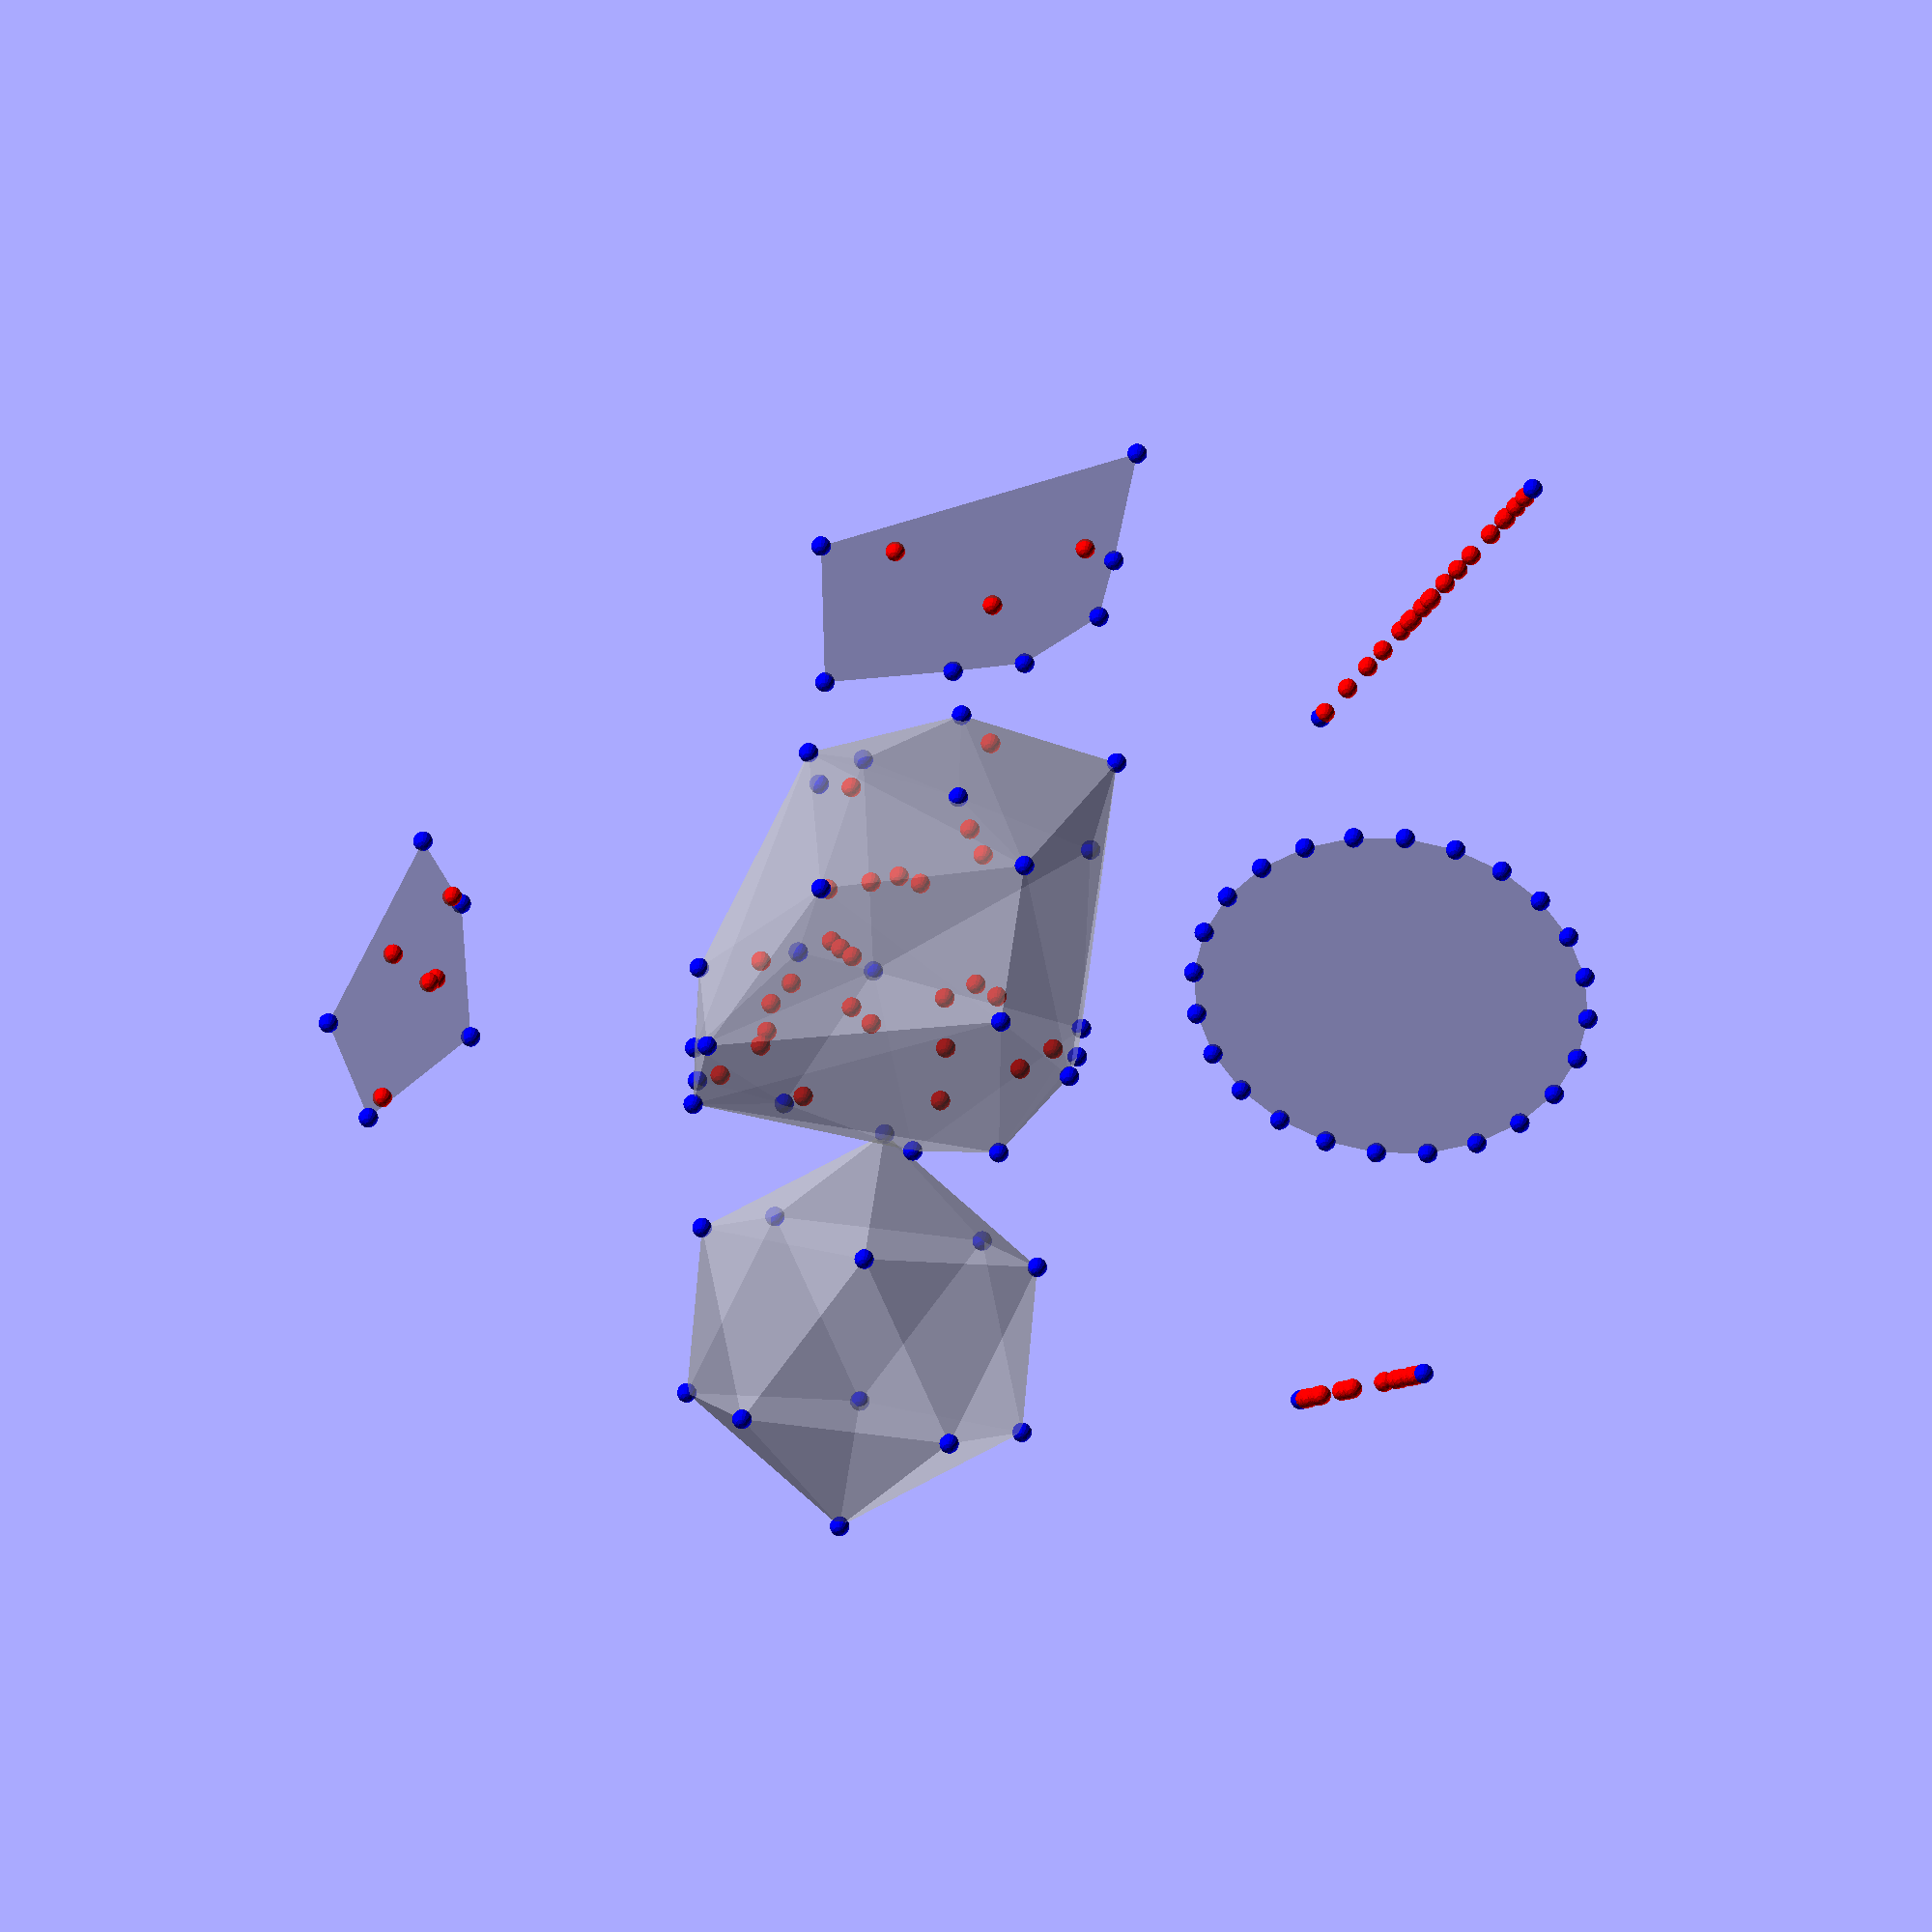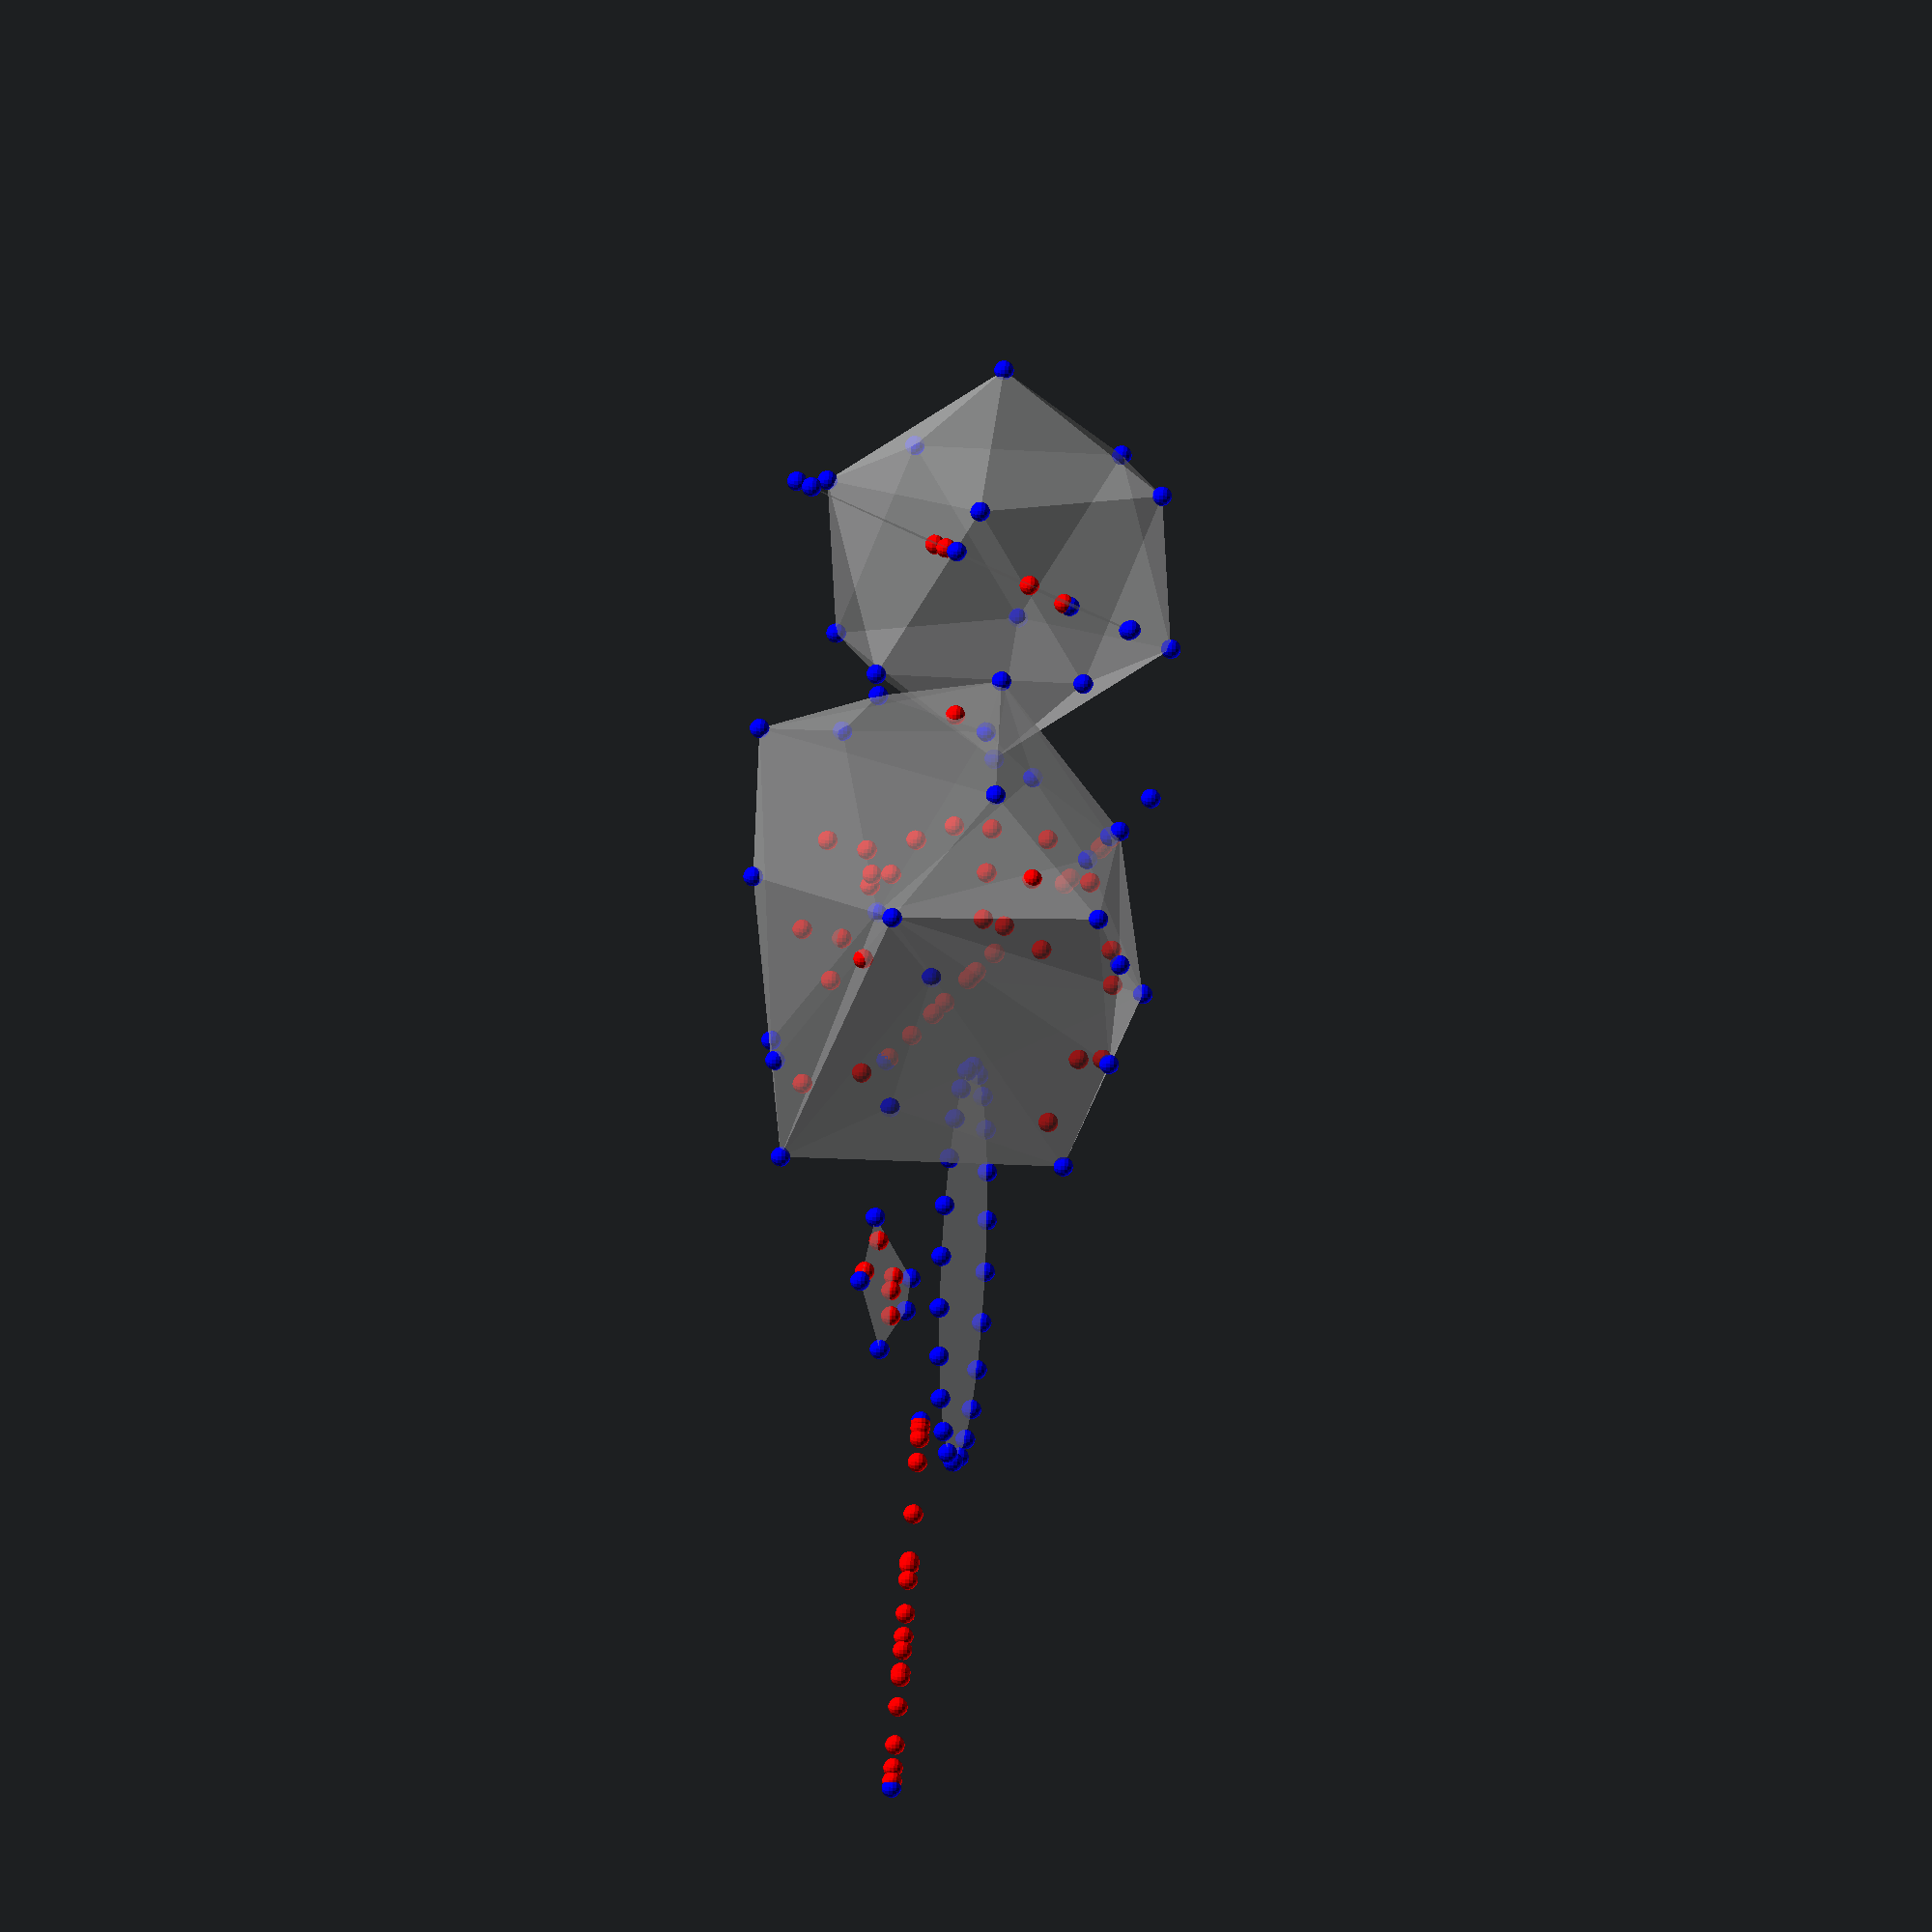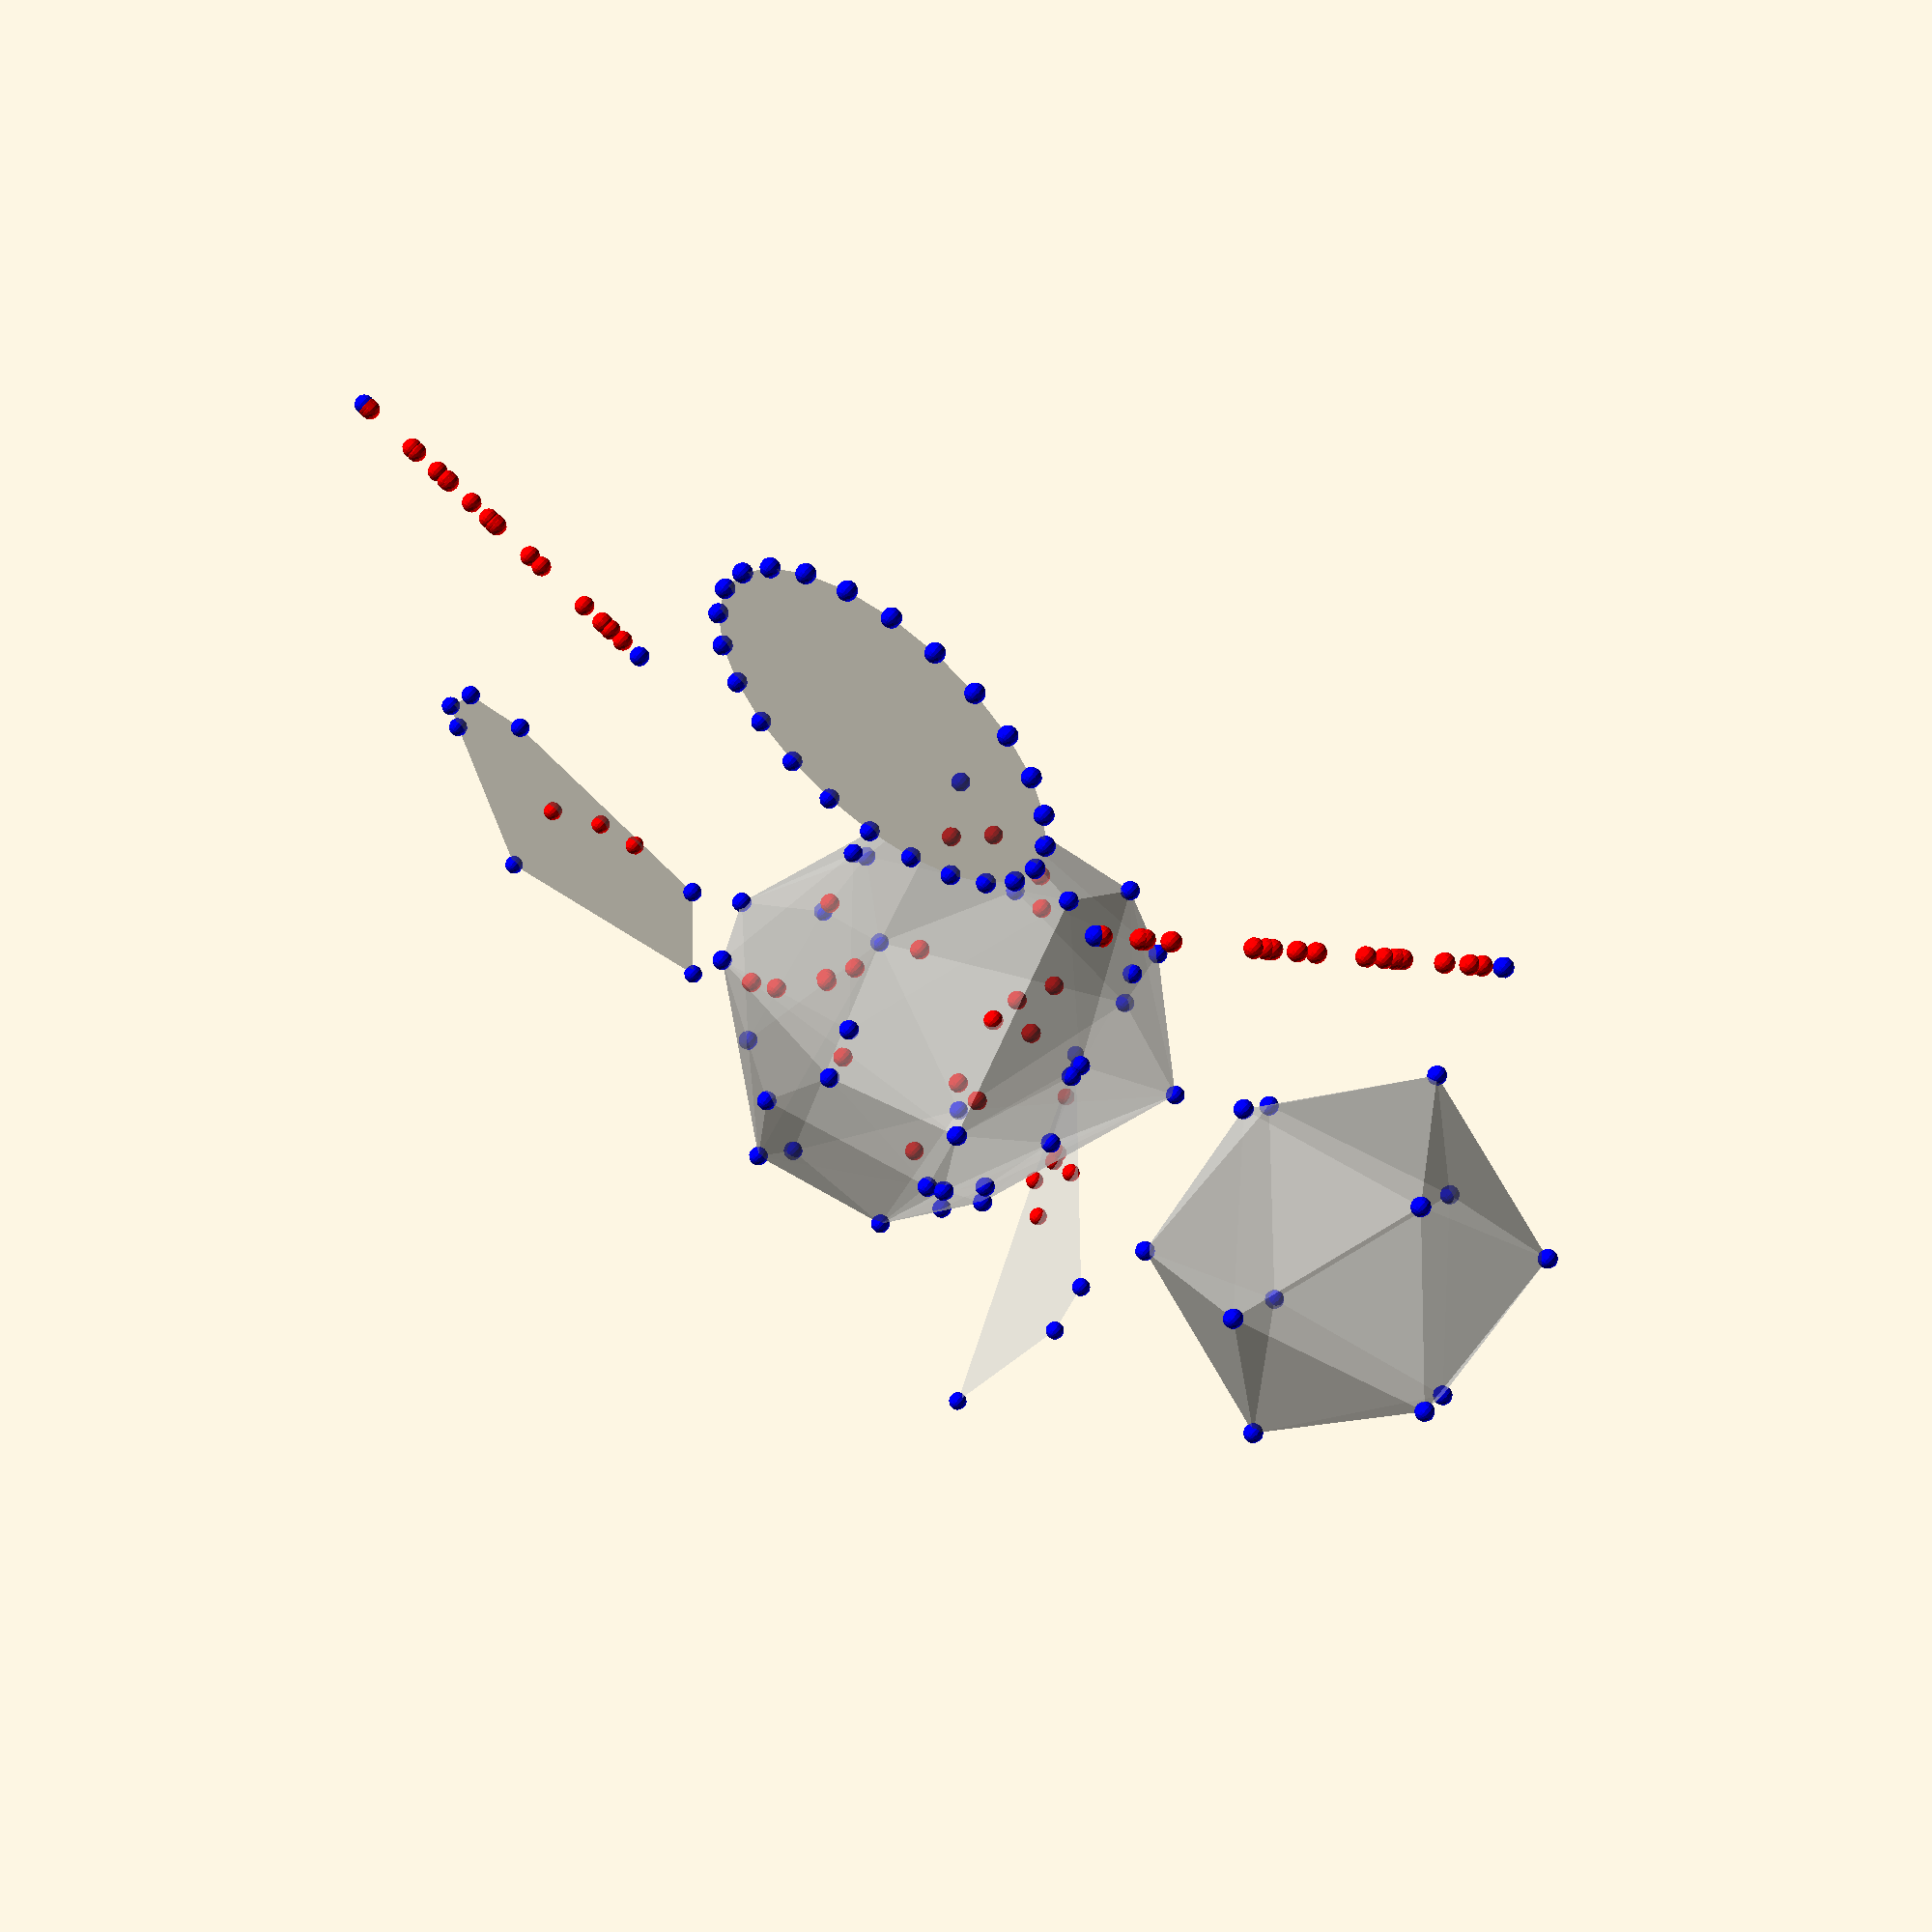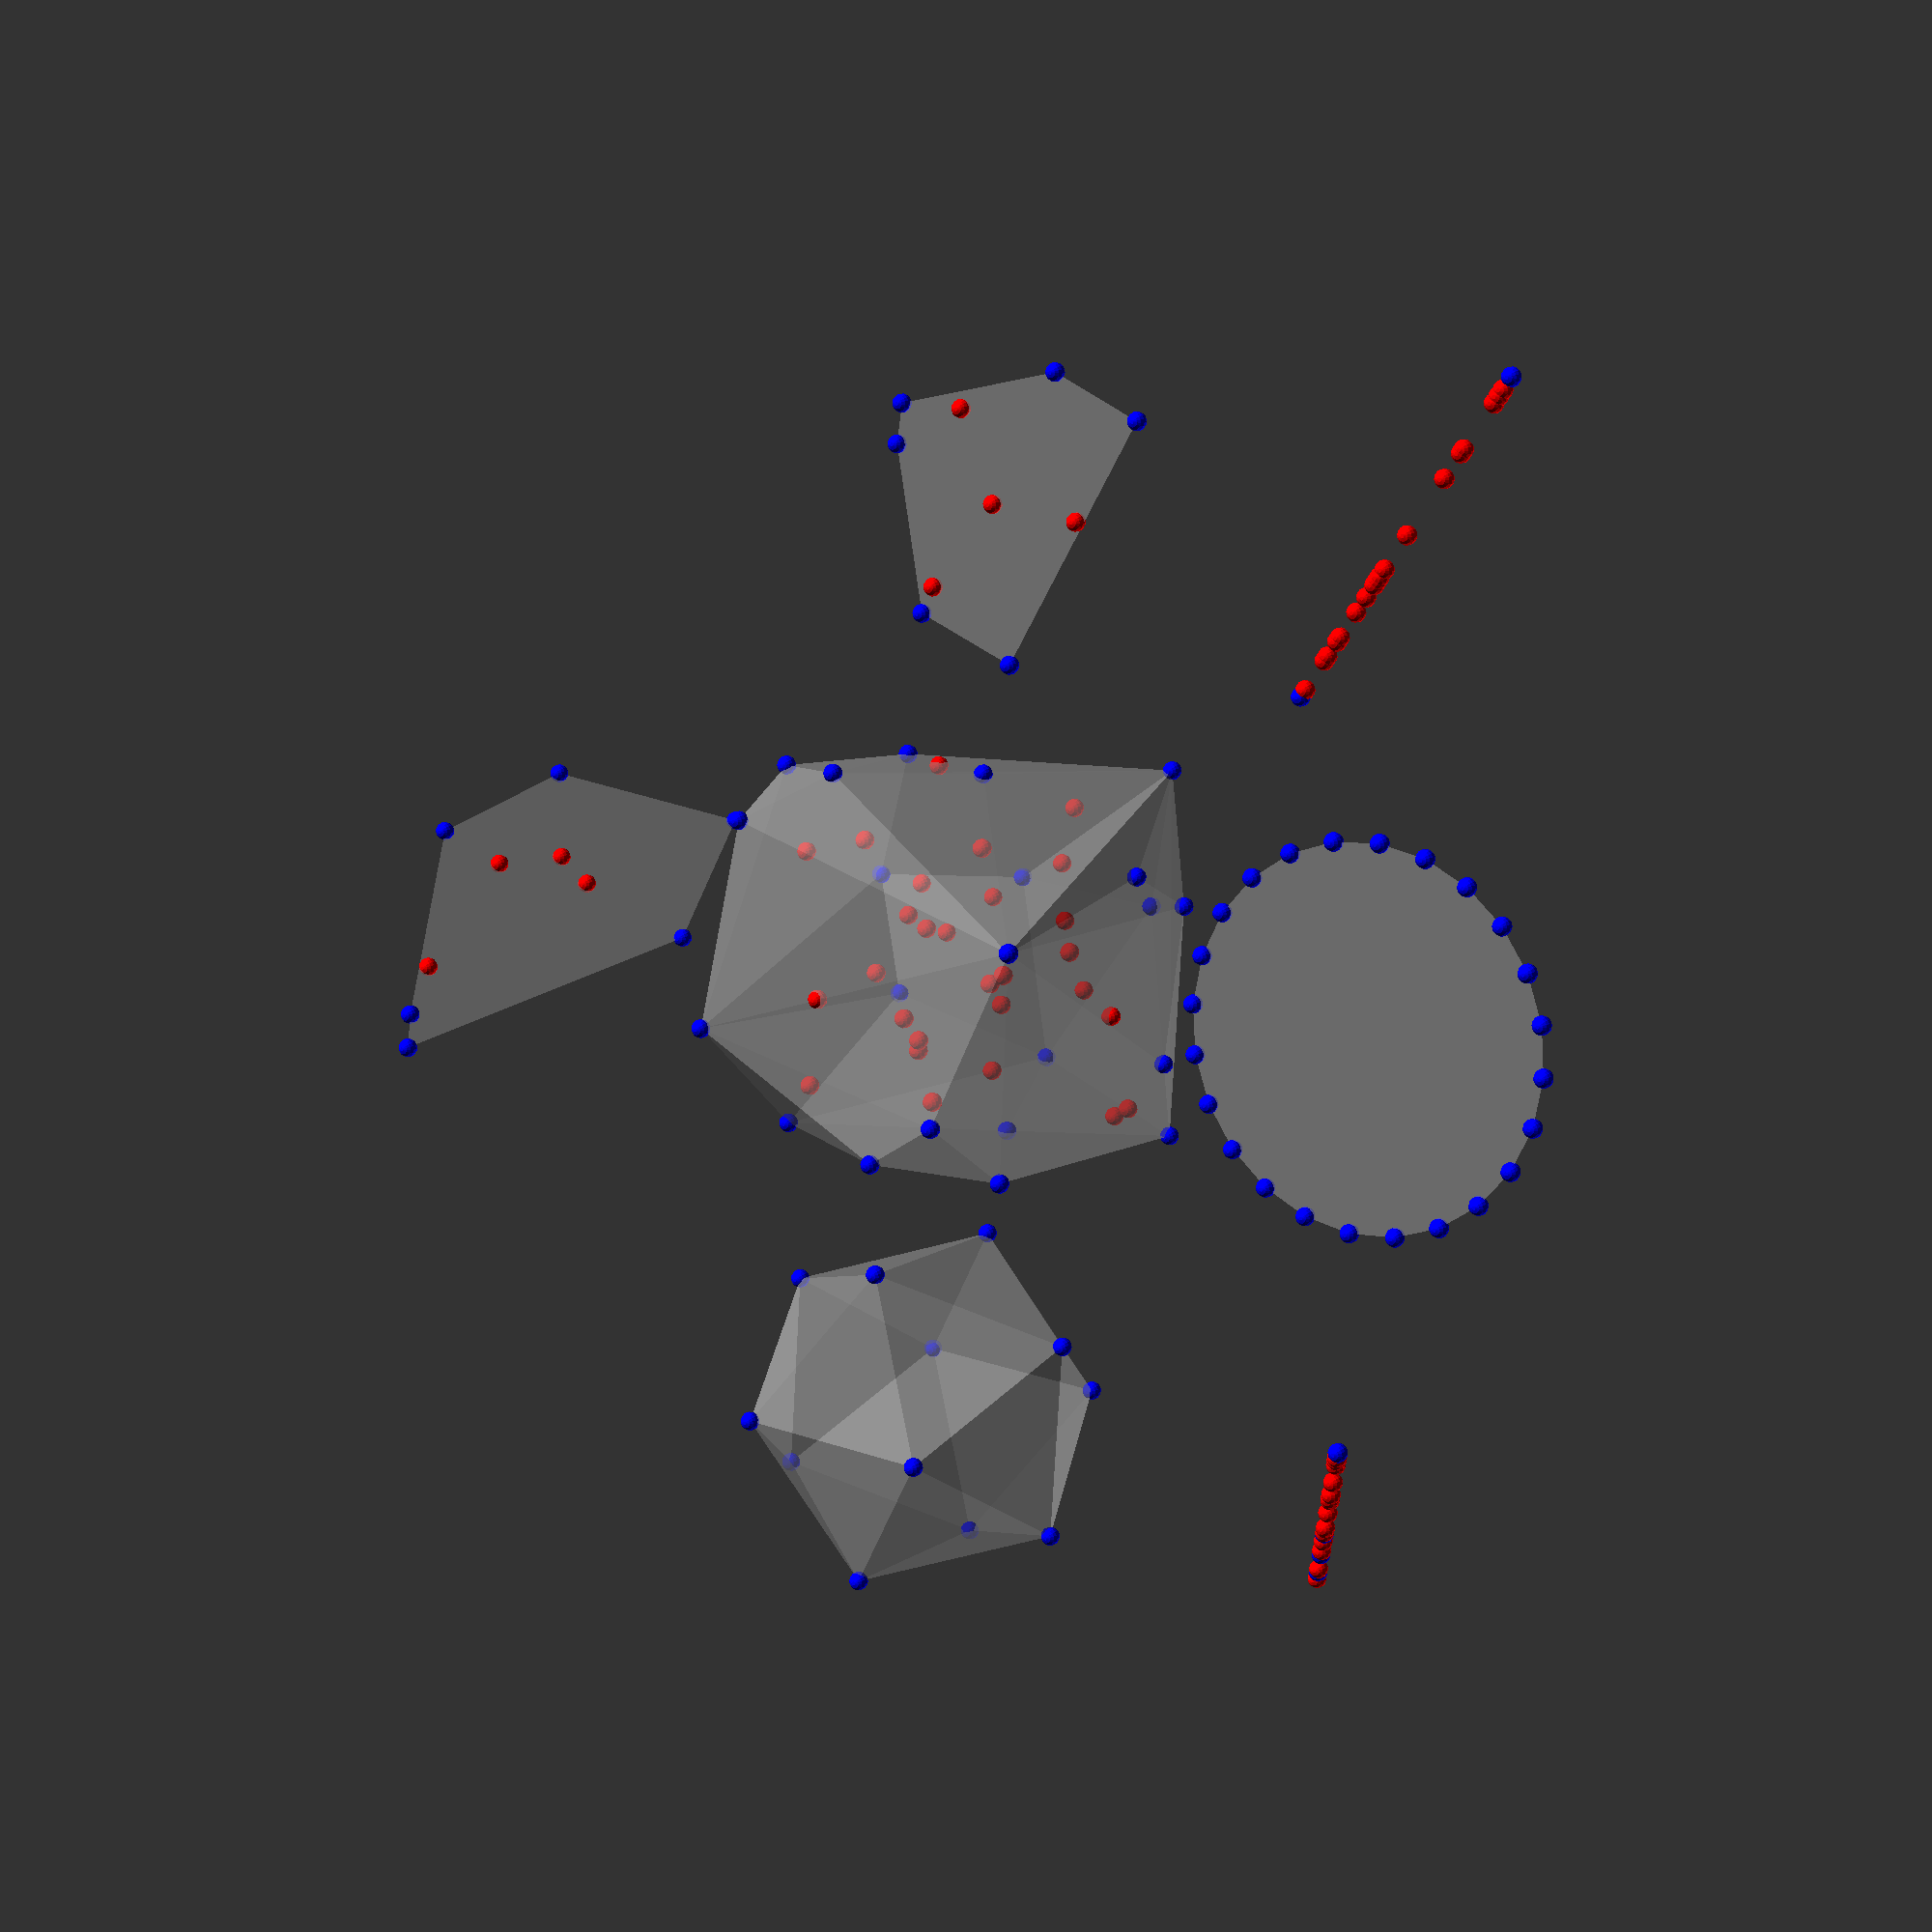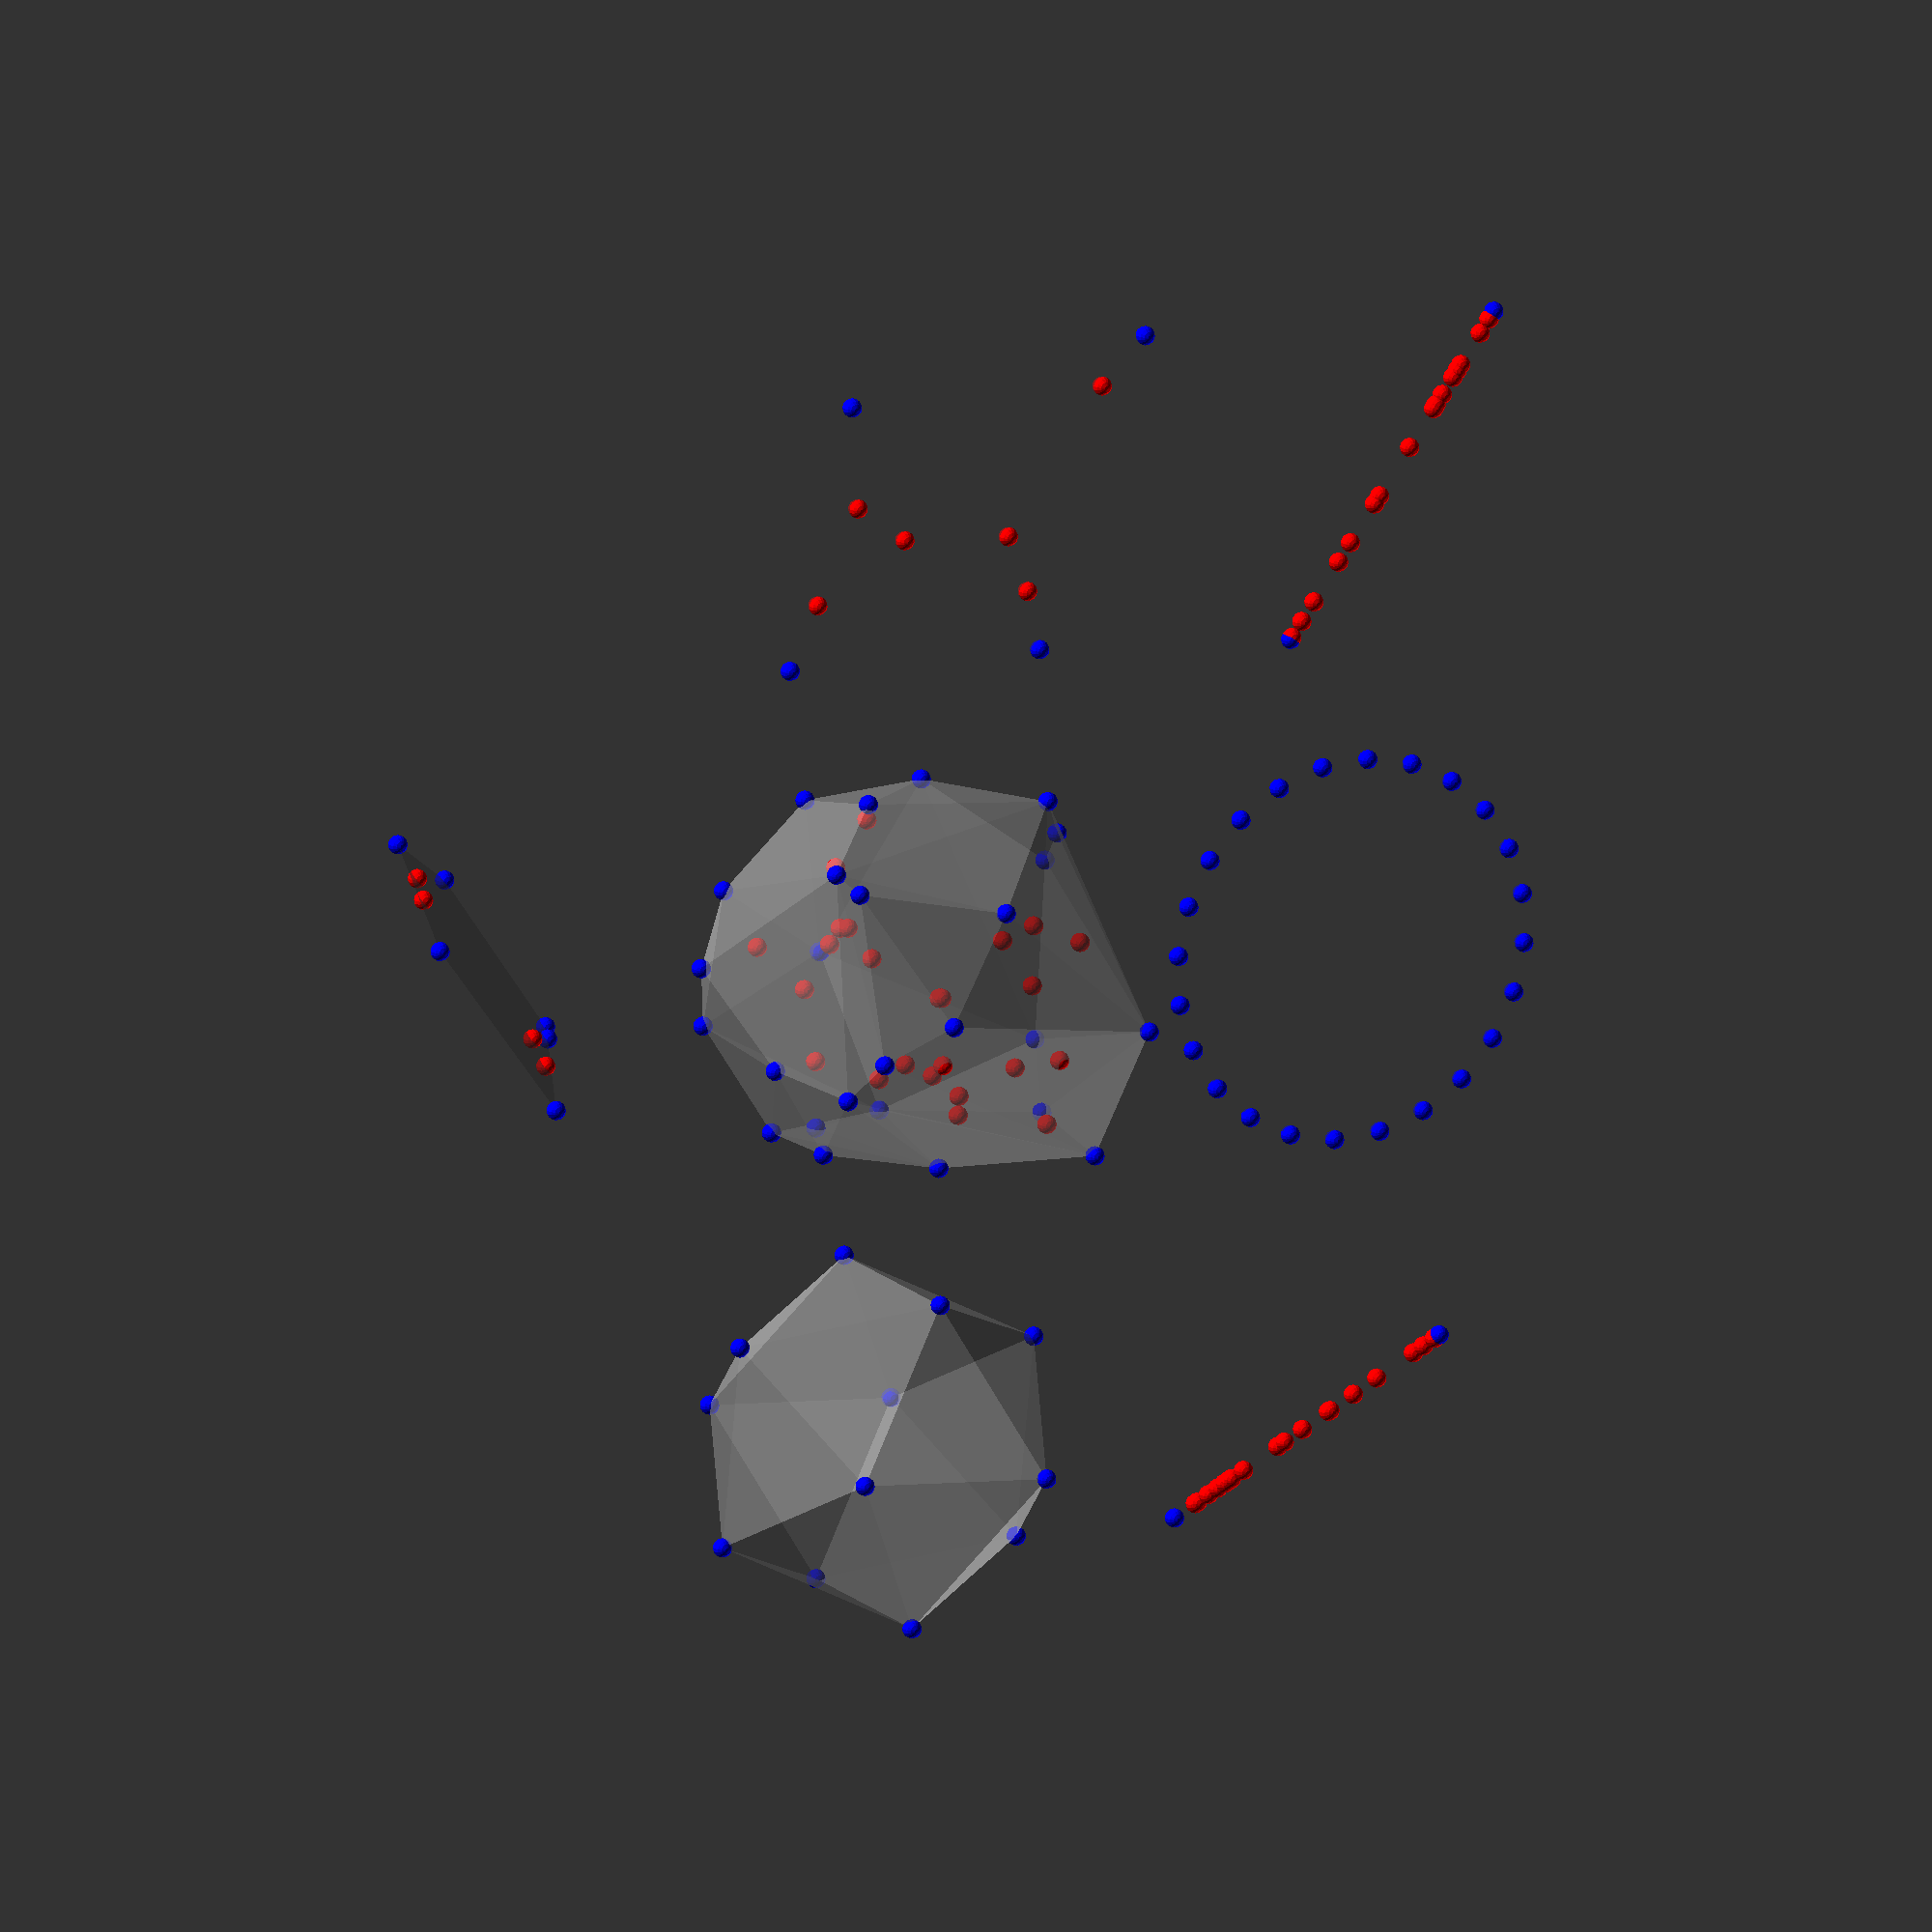
<openscad>
// https://github.com/OskarLinde/scad-utils/blob/master/hull.scad

// NOTE: this code uses
//	* experimental let() syntax
//  * experimental list comprehension syntax
//  * search() bugfix and feature addition
//  * vector min()/max()

// Calculates the convex hull of a set of points. 
// The result is expressed in point indices. 
// If the points are collinear (or 2d), the result is a convex 
// polygon [i1,i2,i3,...], otherwise a triangular 
// polyhedron [[i1,i2,i3],[i2,i3,i4],...]

function hull(points) = 
	!(len(points) > 0)  ? [] :
	len(points[0]) == 2 ? convexhull2d(points) :
	len(points[0]) == 3 ? convexhull3d(points) : [];

epsilon = 1e-9;

// 2d version
function convexhull2d(points) =
len(points) < 3 ? [] : let(
	a=0, b=1,

	c = find_first_noncollinear([a,b], points, 2)

) c == len(points) ? convexhull_collinear(points) : let(

	remaining = [ for (i = [2:len(points)-1]) if (i != c) i ],
	
	polygon = area_2d(points[a], points[b], points[c]) > 0 ? [a,b,c] : [b,a,c]

) convex_hull_iterative_2d(points, polygon, remaining);


// Adds the remaining points one by one to the convex hull
function convex_hull_iterative_2d(points, polygon, remaining, i_=0) = i_ >= len(remaining) ? polygon : 
	let (
		// pick a point
		i = remaining[i_],

		// find the segments that are in conflict with the point (point not inside)
		conflicts = find_conflicting_segments(points, polygon, points[i])

		// no conflicts, skip point and move on
	) len(conflicts) == 0 ? convex_hull_iterative_2d(points, polygon, remaining, i_+1) : let(		

		// find the first conflicting segment and the first not conflicting
		// conflict will be sorted, if not wrapping around, do it the easy way
		polygon = remove_conflicts_and_insert_point(polygon, conflicts, i)
	) convex_hull_iterative_2d(
		points,
		polygon,
		remaining,
		i_+1
	);

function find_conflicting_segments(points, polygon, point) = [
	for (i = [0:len(polygon)-1]) let(j = (i+1) % len(polygon))
		if (area_2d(points[polygon[i]], points[polygon[j]], point) < 0)
			i
];

// remove the conflicting segments from the polygon
function remove_conflicts_and_insert_point(polygon, conflicts, point) = 
	conflicts[0] == 0 ? let(
		nonconflicting = [ for(i = [0:len(polygon)-1]) if (!contains(conflicts, i)) i ],
		new_indices = concat(nonconflicting, (nonconflicting[len(nonconflicting)-1]+1) % len(polygon)),
		polygon = concat([ for (i = new_indices) polygon[i] ], point)
	) polygon : let(
		prior_to_first_conflict = [ for(i = [0:1:min(conflicts)]) polygon[i] ],
		after_last_conflict     = [ for(i = [max(conflicts)+1:1:len(polygon)-1]) polygon[i] ],
		polygon = concat(prior_to_first_conflict, point, after_last_conflict)
	) polygon;


// 3d version
function convexhull3d(points) = 
len(points) < 3 ? [ for(i = [0:1:len(points)-1]) i ] : let (	

	// start with a single triangle
	a=0, b=1, c=2,
	plane = plane(points,a,b,c),
	
	d = find_first_noncoplanar(plane, points, 3)

) d == len(points) ? /* all coplanar*/ let (

	pts2d = [ for (p = points) plane_project(p, points[a], points[b], points[c]) ],
	hull2d = convexhull2d(pts2d)

) hull2d : let(

	remaining = [for (i = [3:len(points)-1]) if (i != d) i],

	// Build an initial tetrahedron

	// swap b,c if d is in front of triangle t
	bc = in_front(plane, points[d]) ? [c,b] : [b,c],
	b = bc[0], c = bc[1],
	
	triangles = [
		[a,b,c],
		[d,b,a],
		[c,d,a],
		[b,d,c],
	],

	// calculate the plane equations
	planes = [ for (t = triangles) plane(points, t[0], t[1], t[2]) ]

) convex_hull_iterative(points, triangles, planes, remaining);

// A plane equation (normal, offset)
function plane(points, a, b, c) = let(
	normal = unit(cross(points[c]-points[a], points[b]-points[a]))
) [
	normal,
	normal * points[a]
];

// Adds the remaining points one by one to the convex hull
function convex_hull_iterative(points, triangles, planes, remaining, i_=0) = i_ >= len(remaining) ? triangles : 
	let (
		// pick a point
		i = remaining[i_],

		// find the triangles that are in conflict with the point (point not inside)
		conflicts = find_conflicts(points[i], planes),

		// for all triangles that are in conflict, collect their halfedges
		halfedges = [ 
			for(c = conflicts) 
				for(i = [0:2]) 	let(j = (i+1)%3) 
					[triangles[c][i], triangles[c][j]]
		],

		// find the outer perimeter of the set of conflicting triangles
		horizon = remove_internal_edges(halfedges),

		// generate a new triangle for each horizon halfedge together with the picked point i
		new_triangles = [ for (h = horizon) concat(h,i) ],

		// calculate the corresponding plane equations
		new_planes = [ for (t = new_triangles) plane(points, t[0], t[1], t[2]) ]

	) convex_hull_iterative(
		points,
		//  remove the conflicting triangles and add the new ones
		concat(remove_elements(triangles, conflicts), new_triangles),
		concat(remove_elements(planes, conflicts), new_planes),
		remaining,
		i_+1
	);

function convexhull_collinear(points) = let(
	n = points[1] - points[0],
	a = points[0],
	points1d = [ for(p = points) (p-a)*n ],
	min_i = min_index(points1d),
	max_i = max_index(points1d)
) [ min_i, max_i ];

function min_index(values,min_,min_i_,i_) =
	i_ == undef       ? min_index(values,values[0],0,1) :
	i_ >= len(values) ? min_i_ :
	values[i_] < min_ ? min_index(values,values[i_],i_,i_+1)
	                  : min_index(values,min_,min_i_,i_+1);

function max_index(values,max_,max_i_,i_) =
	i_ == undef       ? max_index(values,values[0],0,1) :
	i_ >= len(values) ? max_i_ :
	values[i_] > max_ ? max_index(values,values[i_],i_,i_+1)
	                  : max_index(values,max_,max_i_,i_+1);

function remove_elements(array, elements) = [
	for (i = [0:len(array)-1])
		if (!search(i, elements))
			array[i]
];

function remove_internal_edges(halfedges) = [
	for (h = halfedges)
		if (!contains(halfedges, reverse(h)))
			h
];

function plane_project(point, a, b, c) = let(
	u = b-a,
	v = c-a,
	n = cross(u,v),
	w = cross(n,u),
	relpoint = point-a
) [relpoint * u, relpoint * w];

function plane_unproject(point, a, b, c) = let(
	u = b-a,
	v = c-a,
	n = cross(u,v),
	w = cross(n,u)
) a + point[0] * u + point[1] * w;

function reverse(arr) = [ for (i = [len(arr)-1:-1:0]) arr[i] ];

function contains(arr, element) = search([element],arr)[0] != [] ? true : false;

function find_conflicts(point, planes) = [
	for (i = [0:len(planes)-1])
		if (in_front(planes[i], point))
			i
];

function find_first_noncollinear(line, points, i) = 
	i >= len(points)           ? len(points) :
	collinear(points[line[0]], 
	          points[line[1]], 
	          points[i])       ? find_first_noncollinear(line, points, i+1)
	                           : i;

function find_first_noncoplanar(plane, points, i) = 
    i >= len(points)           ? len(points) :
	coplanar(plane, points[i]) ? find_first_noncoplanar(plane, points, i+1) 
	                           : i;

function distance(plane, point) = plane[0] * point - plane[1];

function in_front(plane, point) = distance(plane, point) > epsilon;

function coplanar(plane, point) = abs(distance(plane,point)) <= epsilon;

function unit(v) = v/norm(v);

function area_2d(a,b,c) = (
	a[0] * (b[1] - c[1]) + 
	b[0] * (c[1] - a[1]) + 
	c[0] * (a[1] - b[1])) / 2;

function collinear(a,b,c) = abs(area_2d(a,b,c)) < epsilon;

function spherical(cartesian) = [
    atan2(cartesian[1], cartesian[0]),
    asin(cartesian[2])
];

function cartesian(spherical) = [
	cos(spherical[1]) * cos(spherical[0]),
	cos(spherical[1]) * sin(spherical[0]),
	sin(spherical[1])
];


/// TESTCODE


phi = 1.618033988749895;

testpoints_on_sphere = [ for(p = 
	[
		[1,phi,0], [-1,phi,0], [1,-phi,0], [-1,-phi,0],
		[0,1,phi], [0,-1,phi], [0,1,-phi], [0,-1,-phi],
		[phi,0,1], [-phi,0,1], [phi,0,-1], [-phi,0,-1]
	])
	unit(p)
];

testpoints_spherical = [ for(p = testpoints_on_sphere) spherical(p) ];
testpoints_circular = [ for(a = [0:15:360-epsilon]) [cos(a),sin(a)] ];

testpoints_coplanar = let(u = unit([1,3,7]), v = unit([-2,1,-2])) [ for(i = [1:10]) rands(-1,1,1)[0] * u + rands(-1,1,1)[0] * v ];

testpoints_collinear_2d = let(u = unit([5,3]))    [ for(i = [1:20]) rands(-1,1,1)[0] * u ];
testpoints_collinear_3d = let(u = unit([5,3,-5])) [ for(i = [1:20]) rands(-1,1,1)[0] * u ];

testpoints2d = 20 * [for (i = [1:10]) concat(rands(-1,1,2))];
testpoints3d = 20 * [for (i = [1:50]) concat(rands(-1,1,3))];

// All points are on the sphere, no point should be red
translate([-50,0]) visualize_hull(20*testpoints_on_sphere);

// 2D points
translate([50,0]) visualize_hull(testpoints2d);

// All points on a circle, no point should be red
translate([0,50]) visualize_hull(20*testpoints_circular);

// All points 3d but collinear
translate([0,-50]) visualize_hull(20*testpoints_coplanar);

// Collinear
translate([50,50]) visualize_hull(20*testpoints_collinear_2d);

// Collinear
translate([-50,50]) visualize_hull(20*testpoints_collinear_3d);

// 3D points
visualize_hull(testpoints3d);


module visualize_hull(points) {

	hull = hull(points);
	
	%if (len(hull) > 0 && len(hull[0]) > 0)
		polyhedron(points=points, faces = hull);
	else
		polyhedron(points=points, faces = [hull]);
	
	for (i = [0:len(points)-1]) assign(p = points[i], $fn = 16) {
		translate(p) {
			if (hull_contains_index(hull,i)) {
				color("blue") sphere(1);
			} else {
				color("red") sphere(1);
			}
		}
	}
	
	function hull_contains_index(hull, index) = 
		search(index,hull,1,0) ||
		search(index,hull,1,1) ||
		search(index,hull,1,2);

}
</openscad>
<views>
elev=142.9 azim=85.8 roll=354.4 proj=o view=wireframe
elev=157.2 azim=339.9 roll=263.0 proj=o view=wireframe
elev=300.9 azim=10.1 roll=217.9 proj=p view=solid
elev=348.7 azim=266.1 roll=214.2 proj=p view=solid
elev=164.0 azim=84.5 roll=27.8 proj=o view=wireframe
</views>
